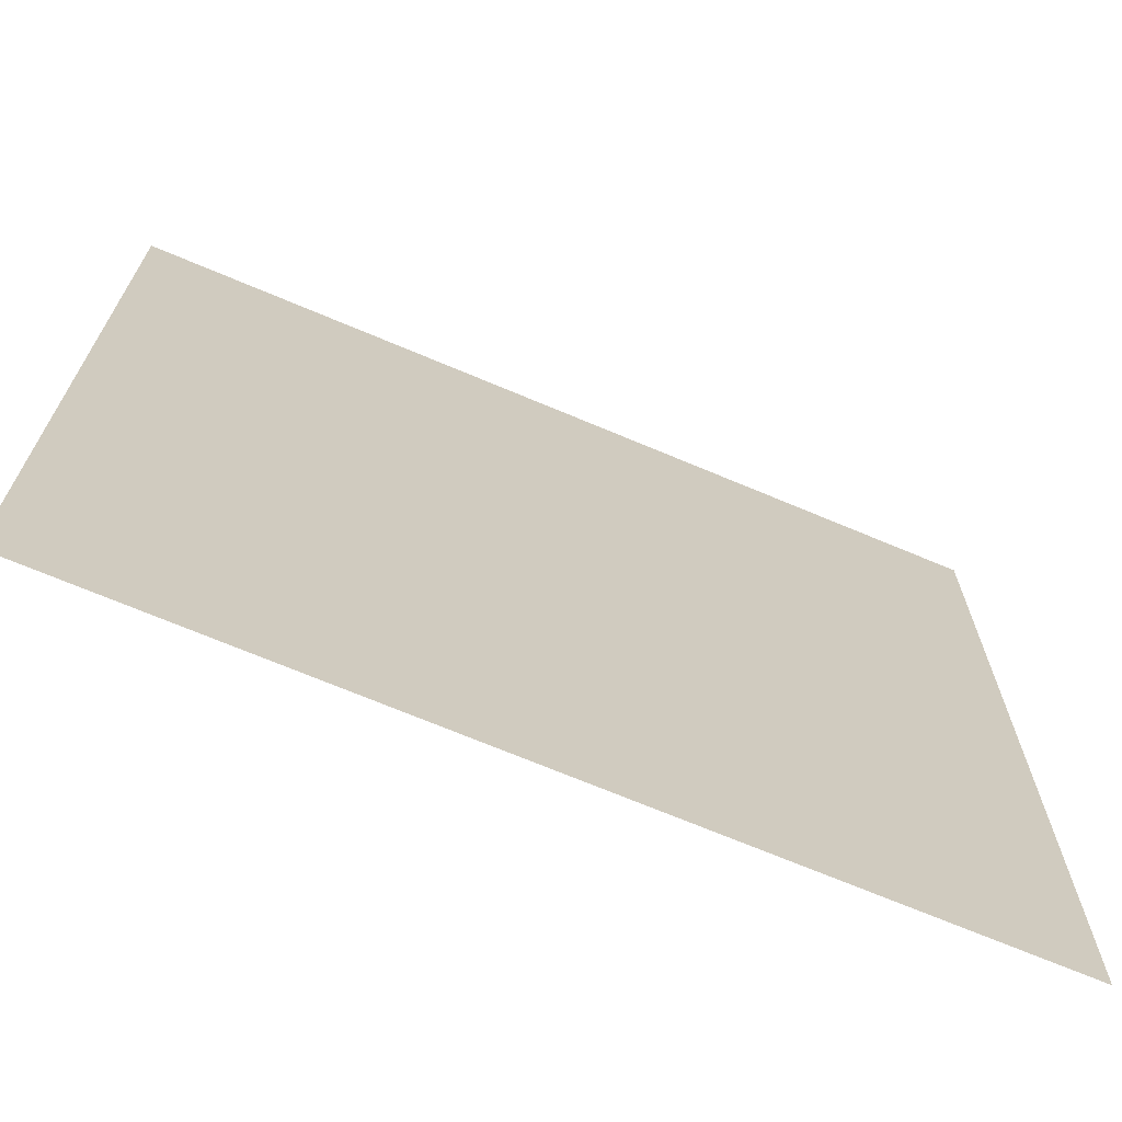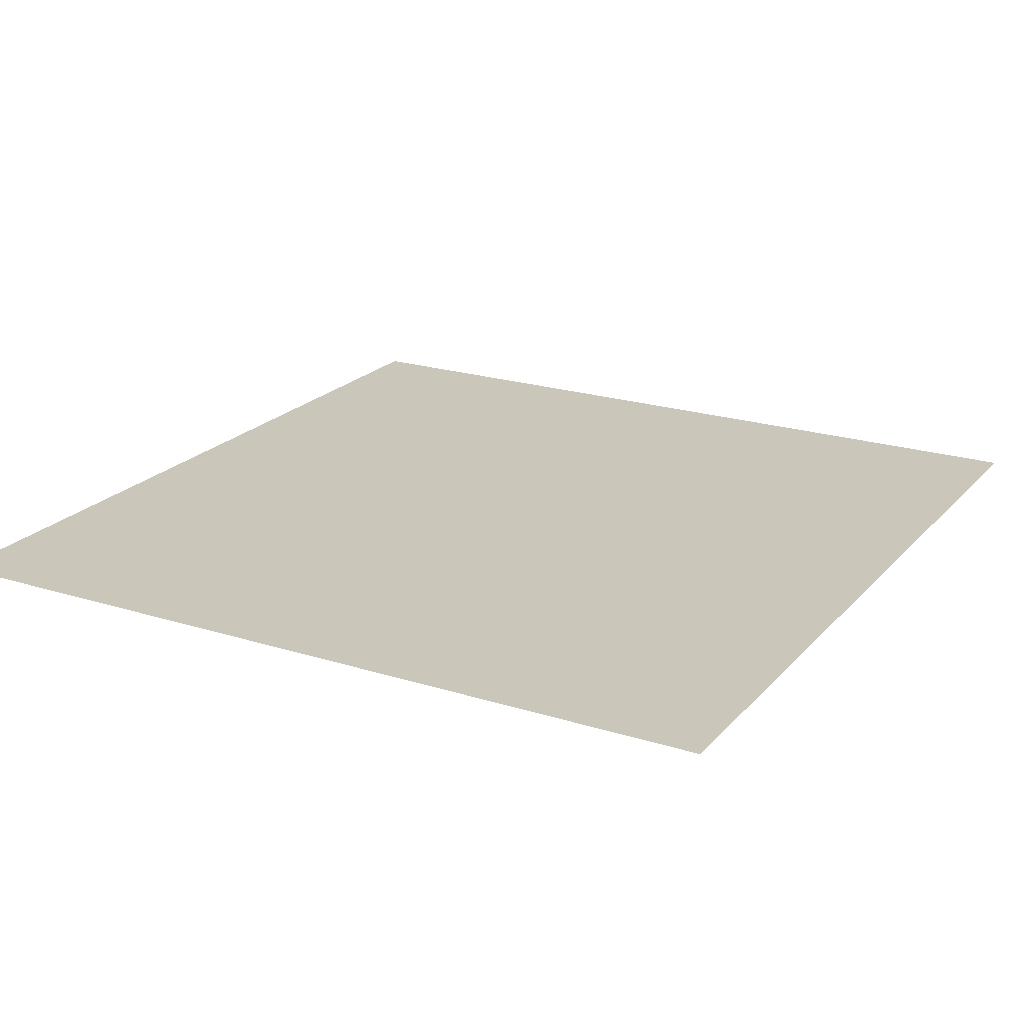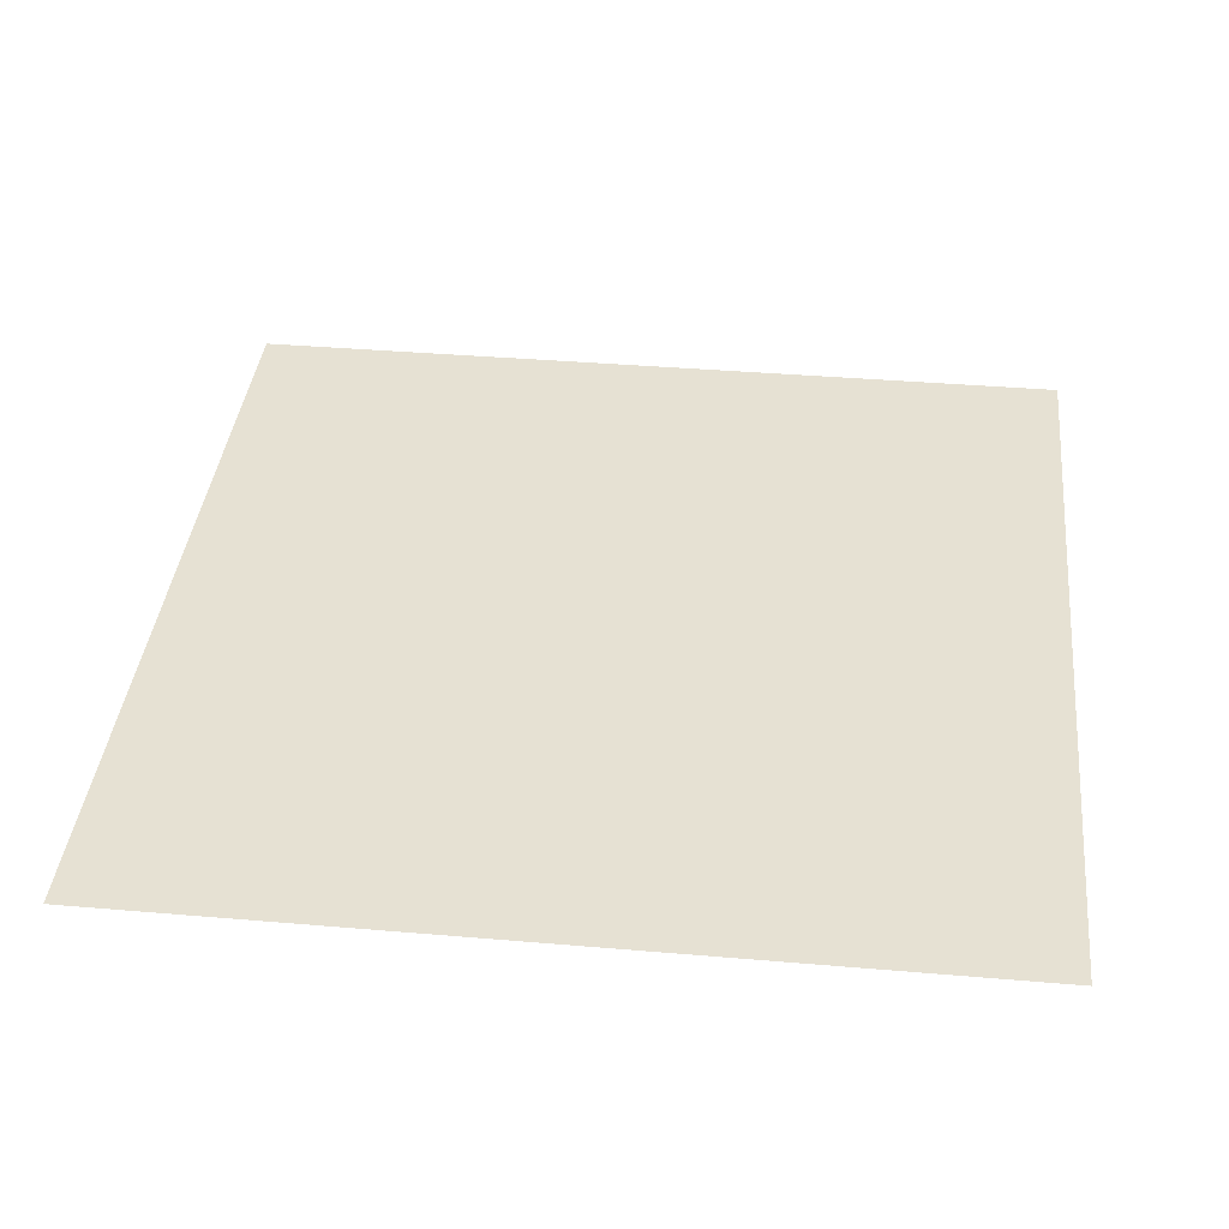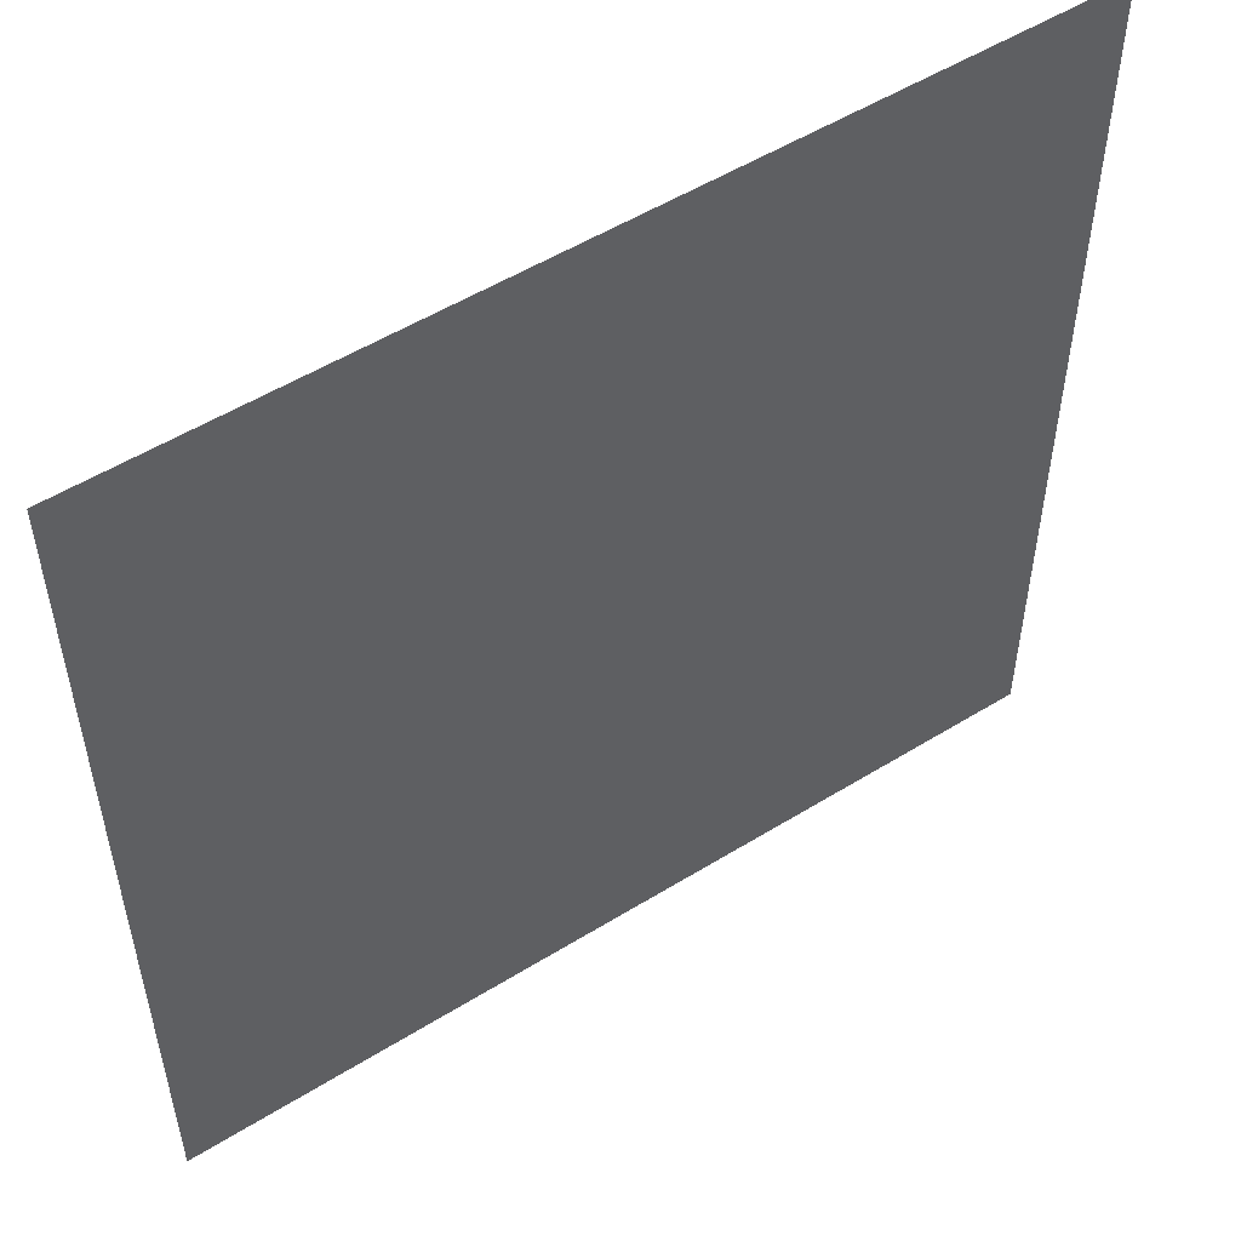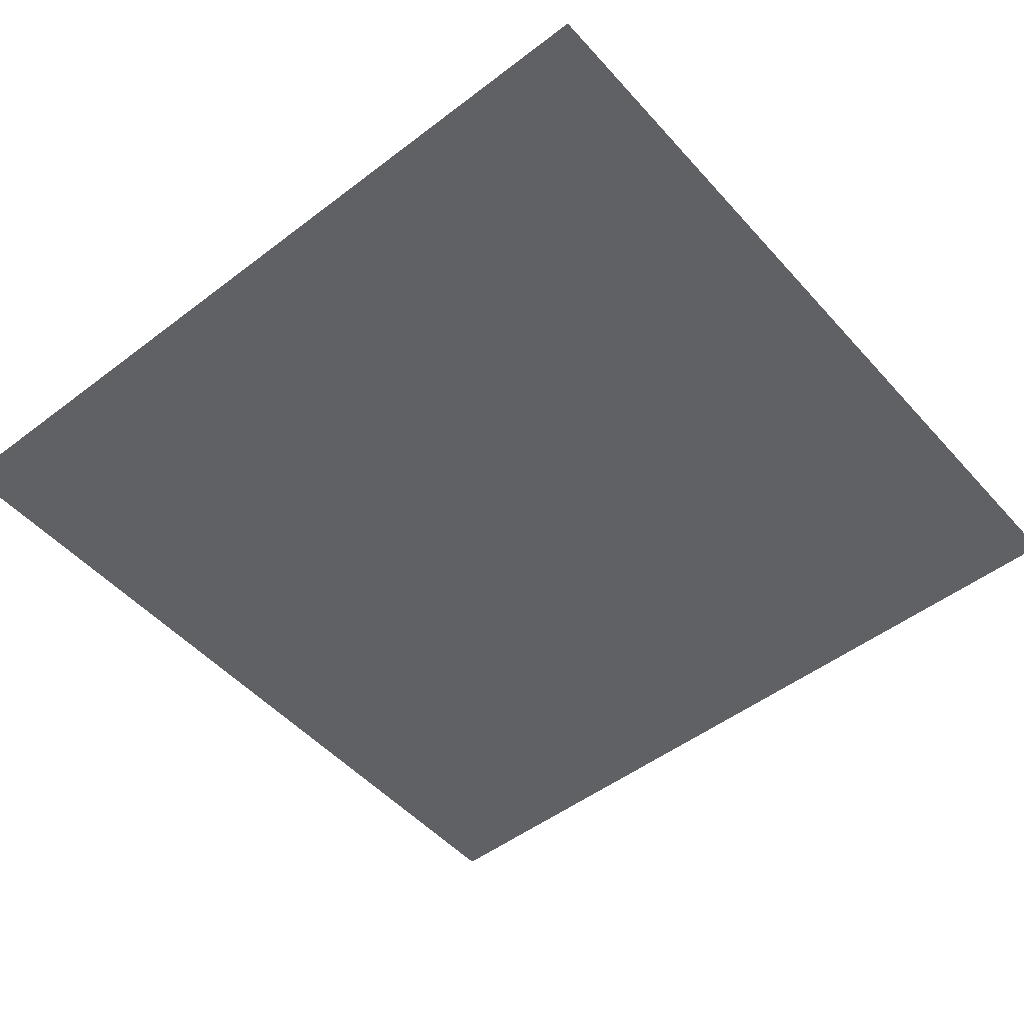
<metadata>
{"format":"obj","ext":"obj","renderer":"f3d","projection":"perspective","resolution":1024,"background":"white","views":[{"elev":-69.9,"azim":157.1,"up":"+Z"},{"elev":21.2,"azim":-60.7,"up":"+Y"},{"elev":38.9,"azim":-83.9,"up":"+Y"},{"elev":53.2,"azim":-33.5,"up":"+Z"},{"elev":-50.0,"azim":-50.0,"up":"+Y"}]}
</metadata>
<code>
g
v 5 0 5
v -5 0 -5
v -5 0 5
v 5 0 -5
f 1 2 3
f 1 4 2

</code>
